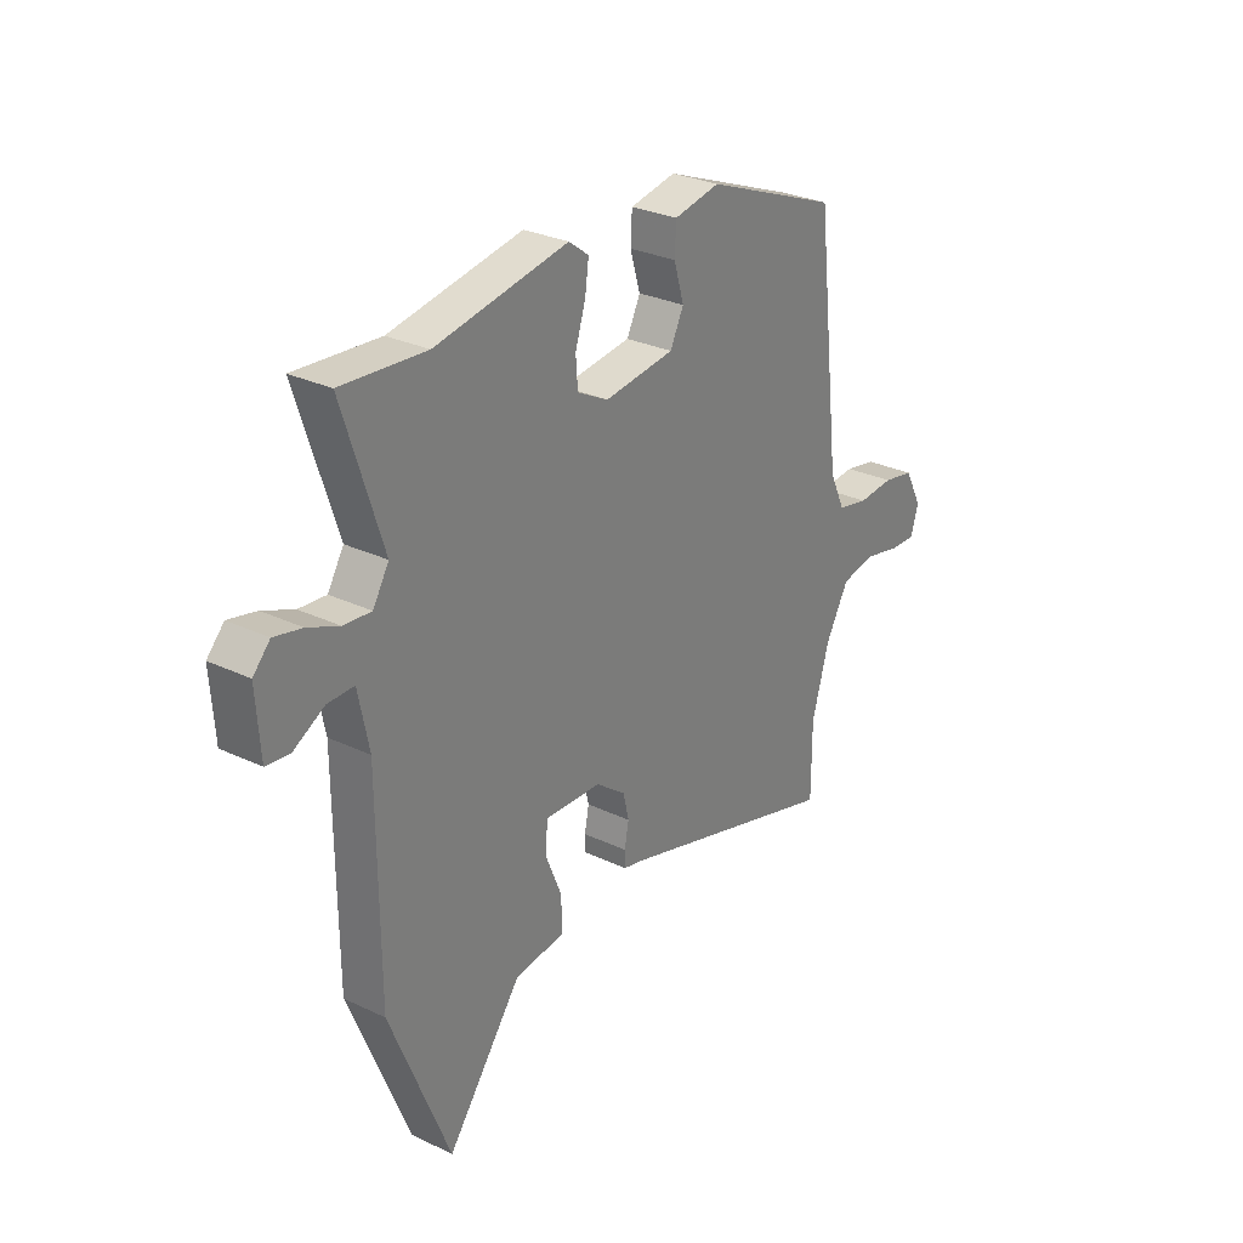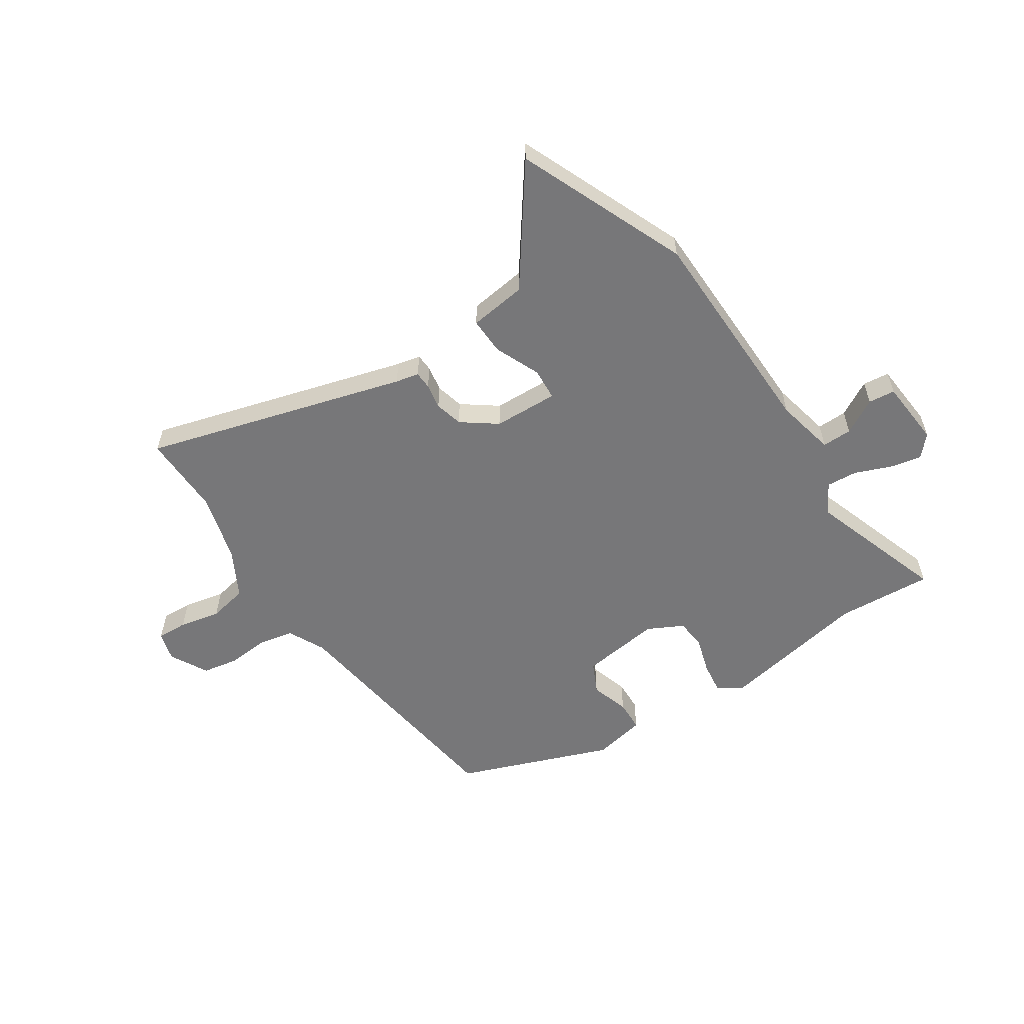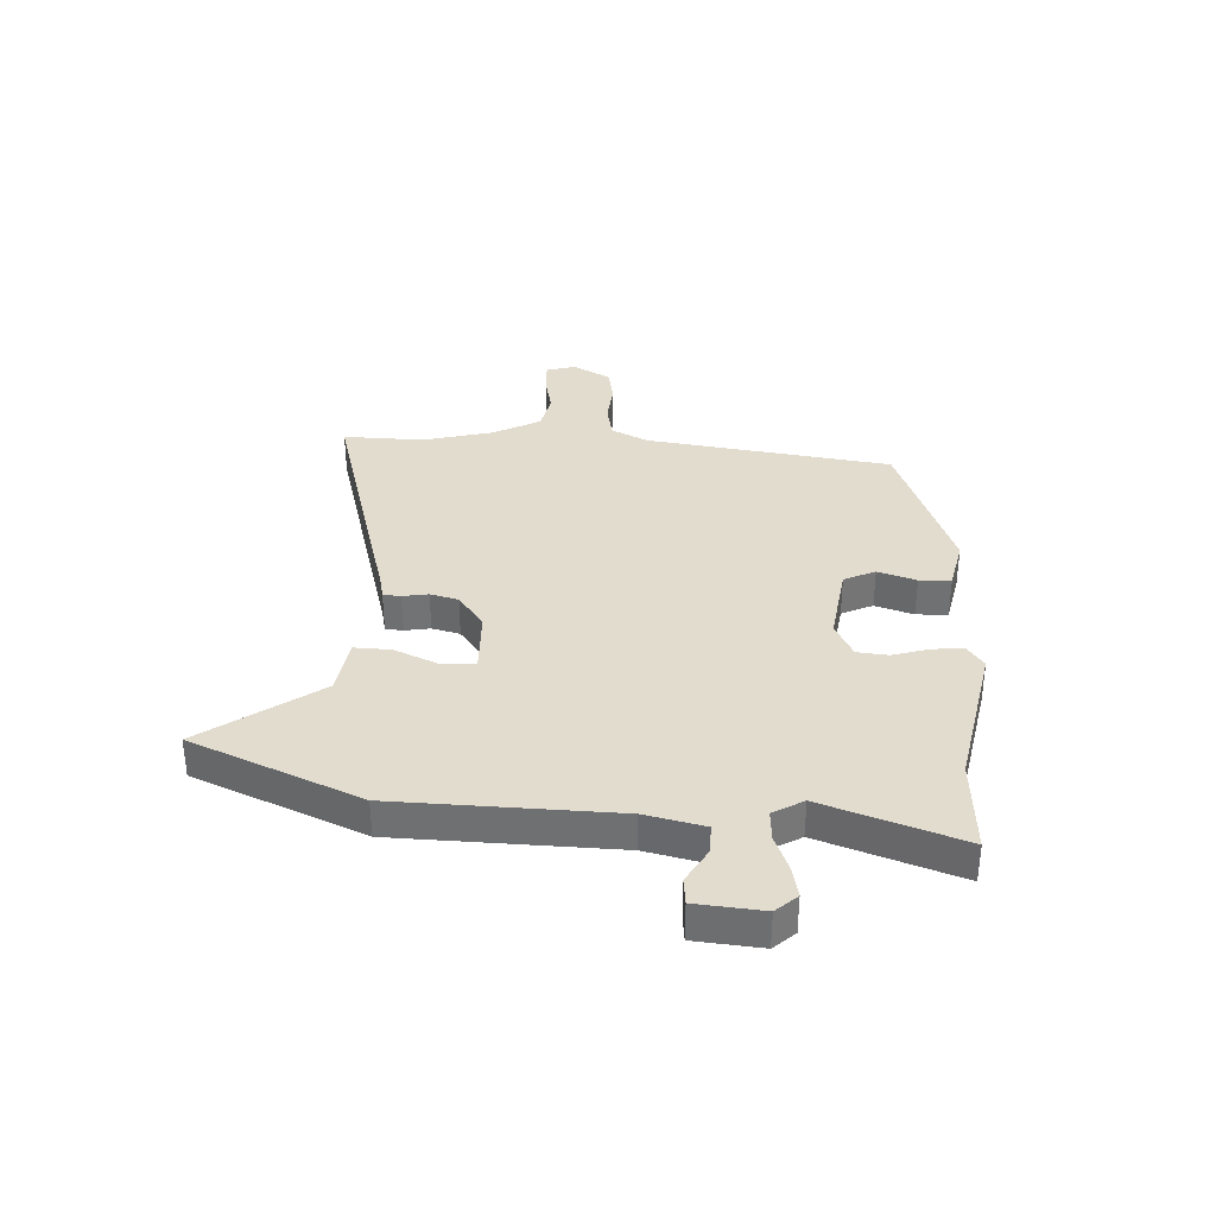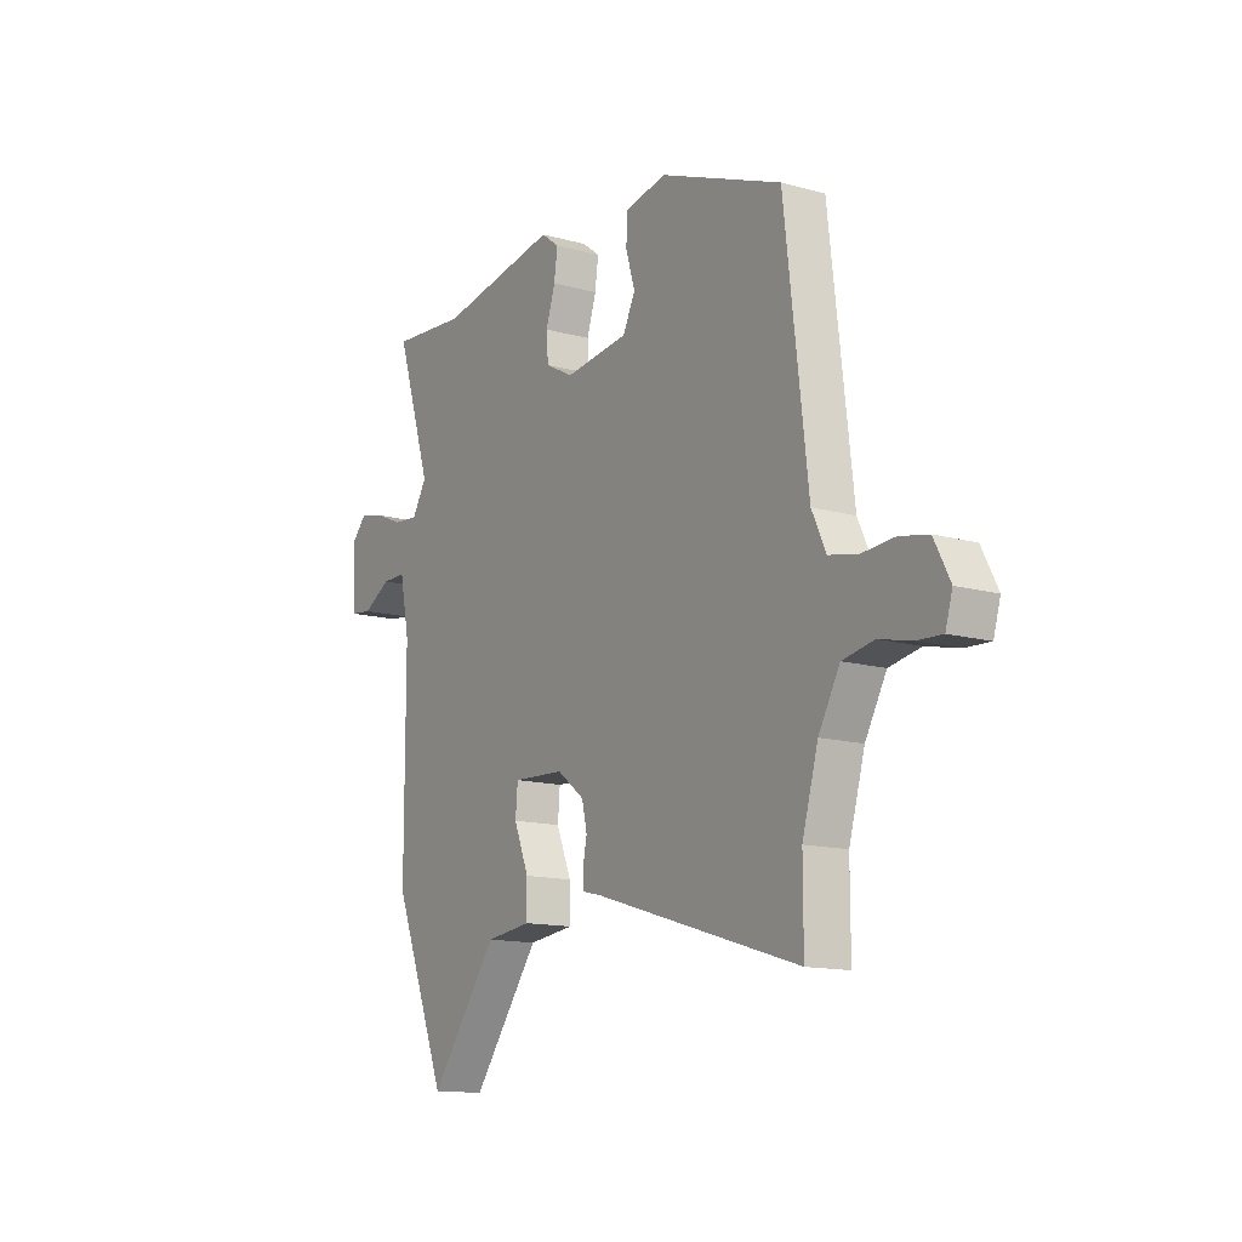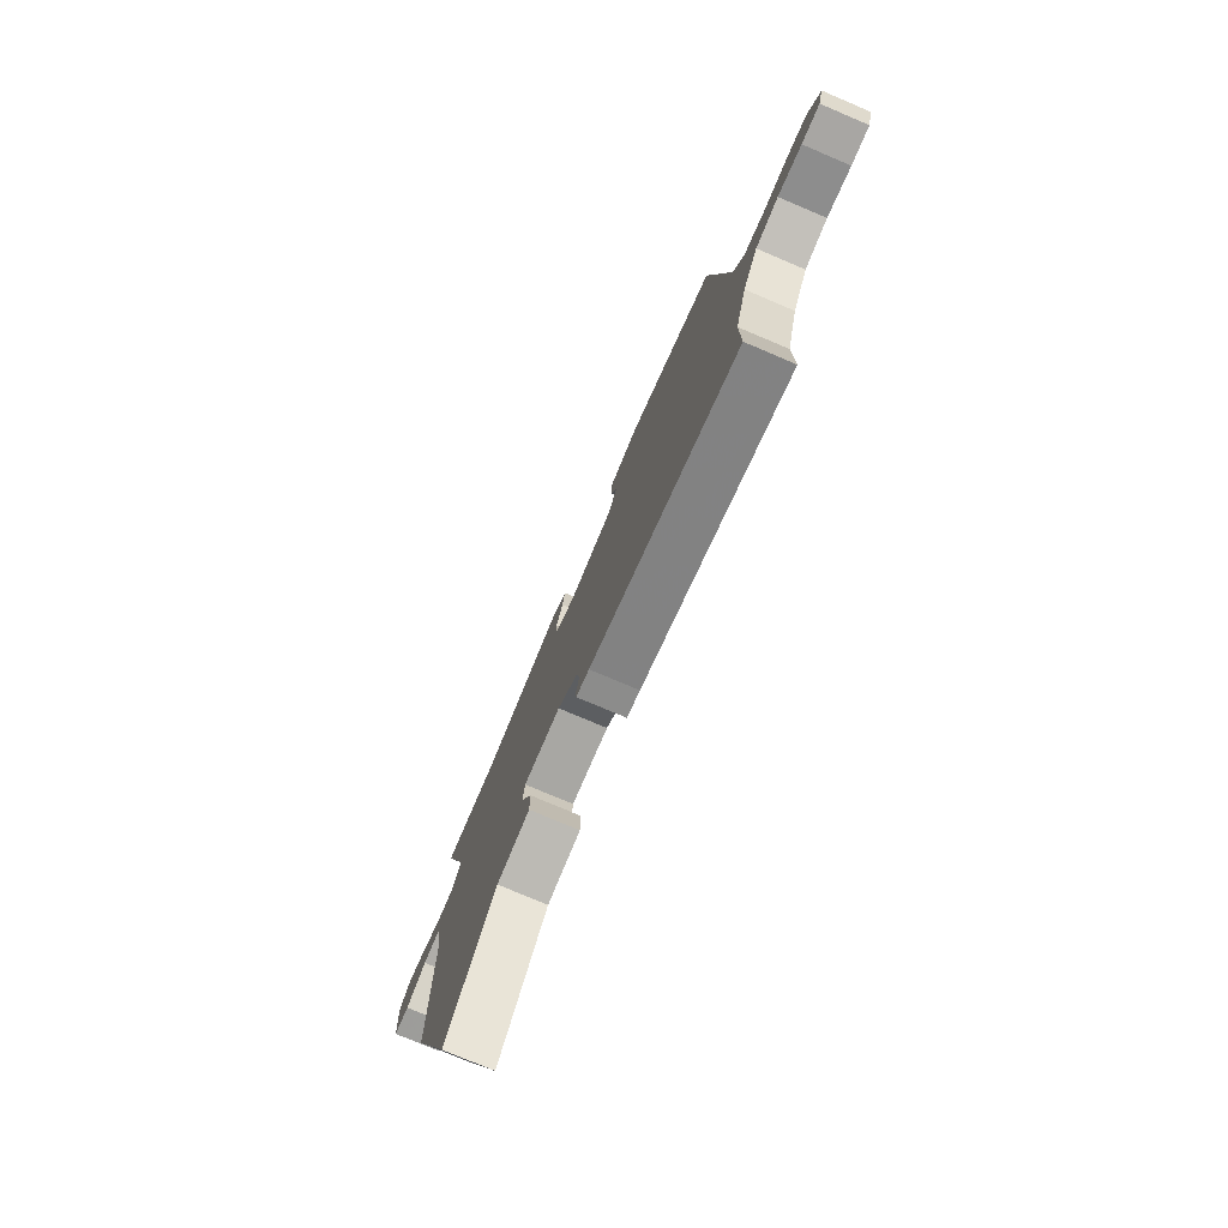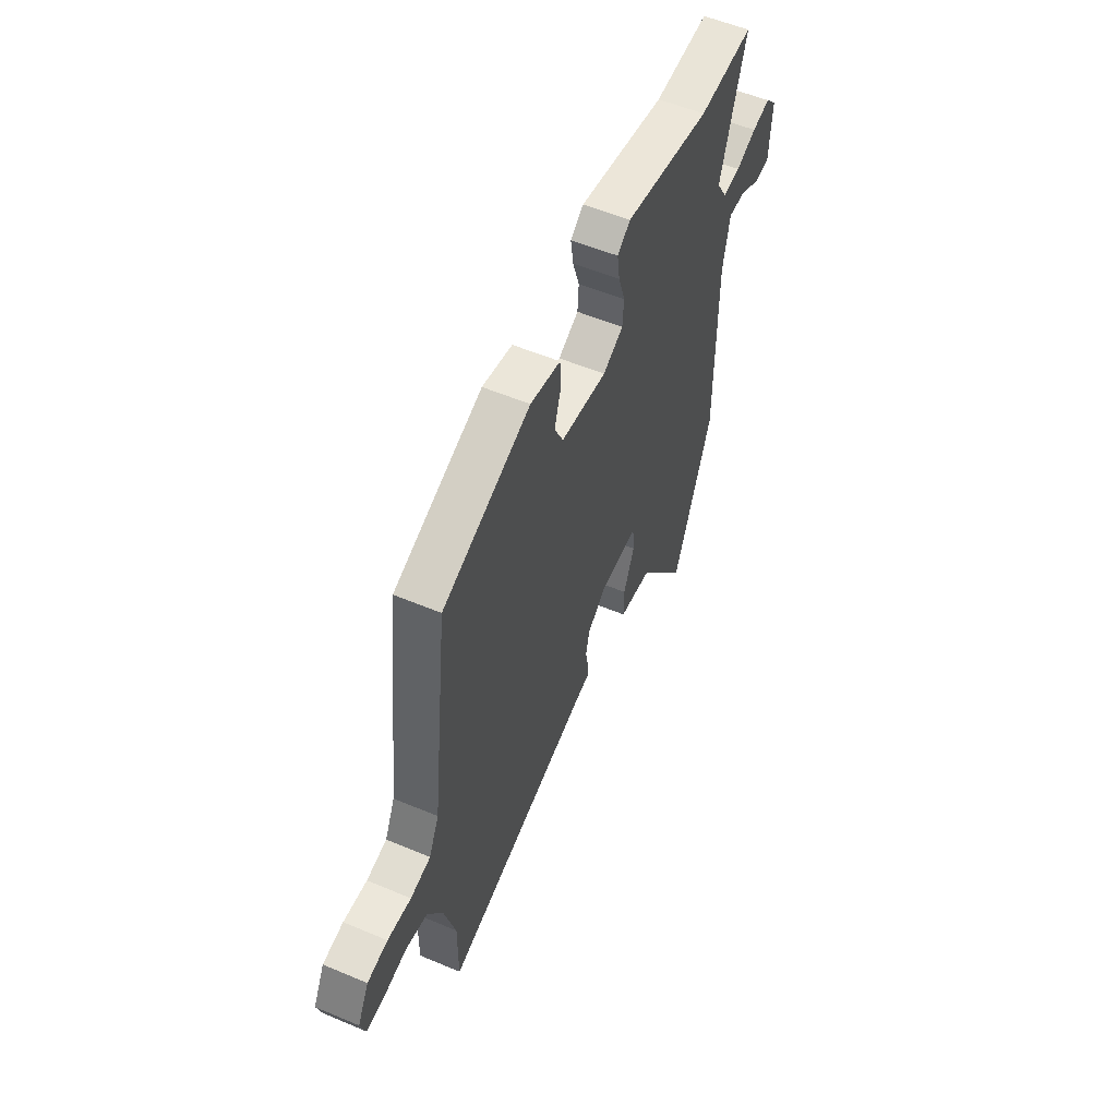
<metadata>
{"format":"obj","ext":"obj","renderer":"f3d","projection":"perspective","resolution":1024,"background":"white","views":[{"elev":29.0,"azim":-54.8,"up":"+Z"},{"elev":-57.2,"azim":-145.6,"up":"+Y"},{"elev":34.6,"azim":-85.7,"up":"+Y"},{"elev":-13.7,"azim":58.2,"up":"+Z"},{"elev":-77.3,"azim":67.0,"up":"+Z"},{"elev":55.1,"azim":114.0,"up":"+Z"}]}
</metadata>
<code>
v 0.476 0.07 0.405
v 0.529 0.07 -0.042
v 0.561 0.07 -0.11
v 0.625 0.07 -0.124
v 0.7 0.07 -0.119
v 0.765 0.07 -0.132
v 0.801 0.07 -0.201
v 0.785 0.07 -0.254
v 0.729 0.07 -0.251
v 0.655 0.07 -0.234
v 0.584 0.07 -0.247
v 0.536 0.07 -0.332
v 0.5 0.07 -0.457
v 0.5 0.07 -0.604
v 0.031 0.07 -0.462
v -0.011 0.07 -0.452
v -0.012 0.07 -0.42
v -0.003 0.07 -0.374
v -0.015 0.07 -0.323
v -0.077 0.07 -0.276
v -0.194 0.07 -0.27
v -0.199 0.07 -0.328
v -0.165 0.07 -0.411
v -0.164 0.07 -0.478
v -0.268 0.07 -0.49
v -0.422 0.07 -0.695
v -0.545 0.07 -0.387
v -0.546 0.07 0.009
v -0.568 0.07 0.117
v -0.622 0.07 0.117
v -0.686 0.07 0.082
v -0.734 0.07 0.088
v -0.742 0.07 0.209
v -0.707 0.07 0.246
v -0.65 0.07 0.233
v -0.586 0.07 0.206
v -0.53 0.07 0.201
v -0.497 0.07 0.255
v -0.578 0.07 0.506
v -0.405 0.07 0.492
v -0.132 0.07 0.539
v -0.091 0.07 0.508
v -0.099 0.07 0.452
v -0.12 0.07 0.387
v -0.116 0.07 0.331
v -0.052 0.07 0.297
v 0.093 0.07 0.314
v 0.121 0.07 0.37
v 0.1 0.07 0.44
v 0.103 0.07 0.497
v 0.198 0.07 0.515
v 0.476 0 0.405
v 0.529 0 -0.042
v 0.561 0 -0.11
v 0.625 0 -0.124
v 0.7 0 -0.119
v 0.765 0 -0.132
v 0.801 0 -0.201
v 0.785 0 -0.254
v 0.729 0 -0.251
v 0.655 0 -0.234
v 0.584 0 -0.247
v 0.536 0 -0.332
v 0.5 0 -0.457
v 0.5 0 -0.604
v 0.031 0 -0.462
v -0.011 0 -0.452
v -0.012 0 -0.42
v -0.003 0 -0.374
v -0.015 0 -0.323
v -0.077 0 -0.276
v -0.194 0 -0.27
v -0.199 0 -0.328
v -0.165 0 -0.411
v -0.164 0 -0.478
v -0.268 0 -0.49
v -0.422 0 -0.695
v -0.545 0 -0.387
v -0.546 0 0.009
v -0.568 0 0.117
v -0.622 0 0.117
v -0.686 0 0.082
v -0.734 0 0.088
v -0.742 0 0.209
v -0.707 0 0.246
v -0.65 0 0.233
v -0.586 0 0.206
v -0.53 0 0.201
v -0.497 0 0.255
v -0.578 0 0.506
v -0.405 0 0.492
v -0.132 0 0.539
v -0.091 0 0.508
v -0.099 0 0.452
v -0.12 0 0.387
v -0.116 0 0.331
v -0.052 0 0.297
v 0.093 0 0.314
v 0.121 0 0.37
v 0.1 0 0.44
v 0.103 0 0.497
v 0.198 0 0.515
f 48 49 50 51
f 47 48 51 1
f 41 42 43 44
f 40 41 44 45
f 38 39 40 45
f 37 38 45 46
f 33 34 35 36
f 33 36 37
f 30 31 32 33
f 29 30 33 37
f 28 29 37 46
f 25 26 27 28
f 22 23 24 25
f 21 22 25 28
f 20 21 28 46
f 15 16 17 18
f 13 14 15 18
f 12 13 18 19
f 11 12 19 20
f 7 8 9 10
f 4 5 6 7
f 3 4 7 10
f 47 1 2
f 47 2 3
f 11 20 46 47
f 3 10 11 47
f 102 101 100 99
f 52 102 99 98
f 95 94 93 92
f 96 95 92 91
f 96 91 90 89
f 97 96 89 88
f 87 86 85 84
f 88 87 84
f 84 83 82 81
f 88 84 81 80
f 97 88 80 79
f 79 78 77 76
f 76 75 74 73
f 79 76 73 72
f 97 79 72 71
f 69 68 67 66
f 69 66 65 64
f 70 69 64 63
f 71 70 63 62
f 61 60 59 58
f 58 57 56 55
f 61 58 55 54
f 53 52 98
f 54 53 98
f 98 97 71 62
f 98 62 61 54
f 1 52 53 2
f 2 53 54 3
f 3 54 55 4
f 4 55 56 5
f 5 56 57 6
f 6 57 58 7
f 7 58 59 8
f 8 59 60 9
f 9 60 61 10
f 10 61 62 11
f 11 62 63 12
f 12 63 64 13
f 13 64 65 14
f 14 65 66 15
f 15 66 67 16
f 16 67 68 17
f 17 68 69 18
f 18 69 70 19
f 19 70 71 20
f 20 71 72 21
f 21 72 73 22
f 22 73 74 23
f 23 74 75 24
f 24 75 76 25
f 25 76 77 26
f 26 77 78 27
f 27 78 79 28
f 28 79 80 29
f 29 80 81 30
f 30 81 82 31
f 31 82 83 32
f 32 83 84 33
f 33 84 85 34
f 34 85 86 35
f 35 86 87 36
f 36 87 88 37
f 37 88 89 38
f 38 89 90 39
f 39 90 91 40
f 40 91 92 41
f 41 92 93 42
f 42 93 94 43
f 43 94 95 44
f 44 95 96 45
f 45 96 97 46
f 46 97 98 47
f 47 98 99 48
f 48 99 100 49
f 49 100 101 50
f 50 101 102 51
f 51 102 52 1

</code>
